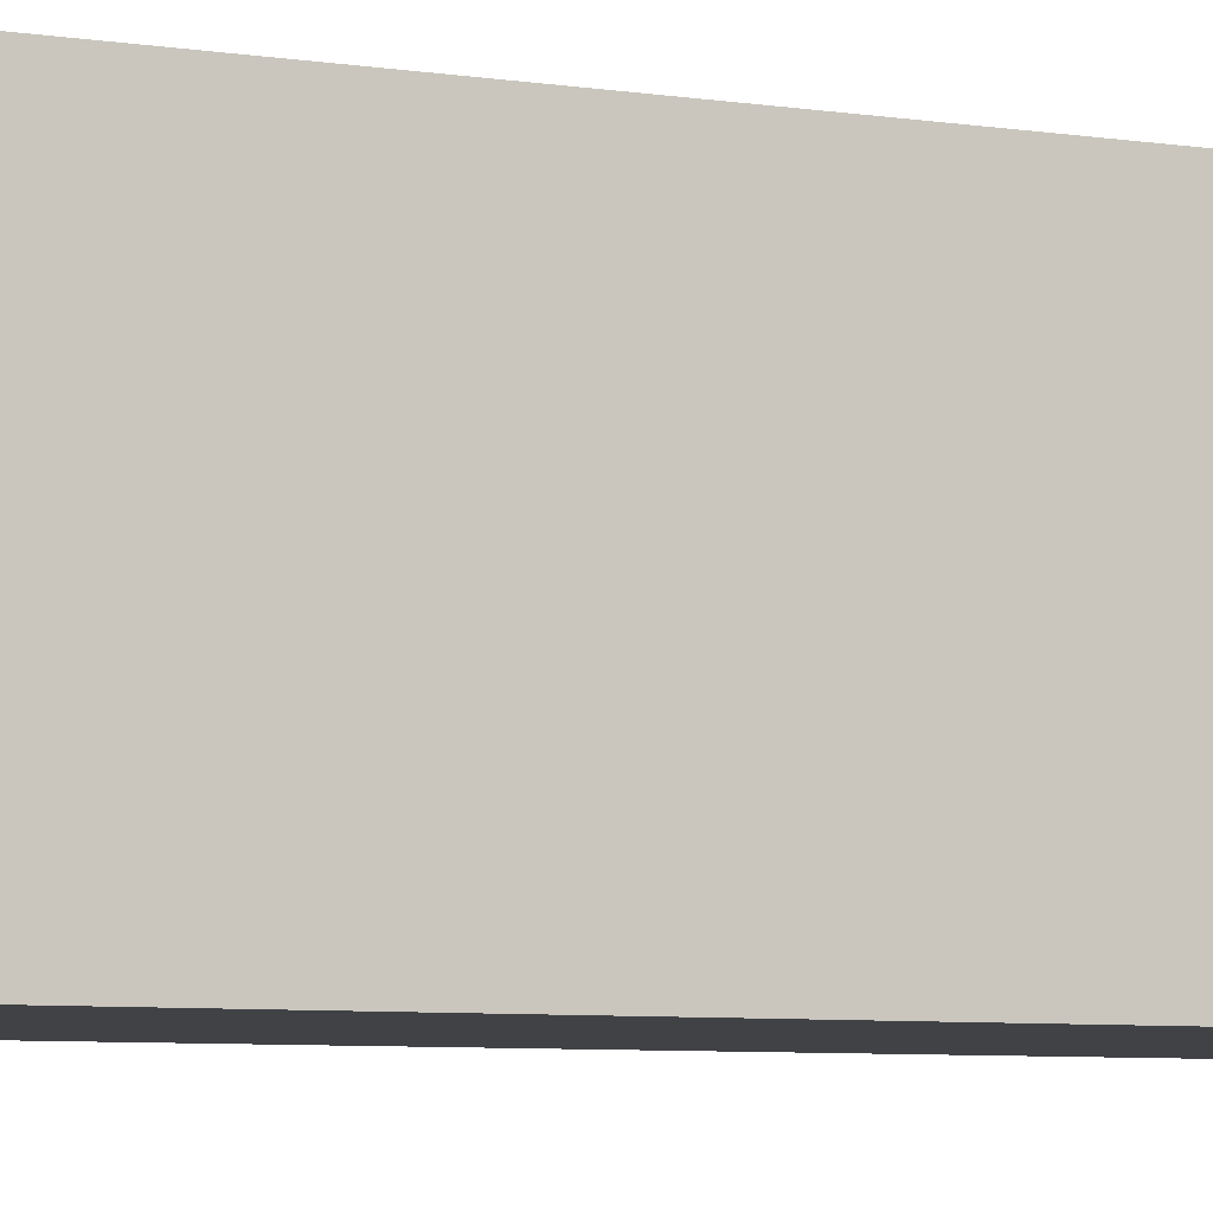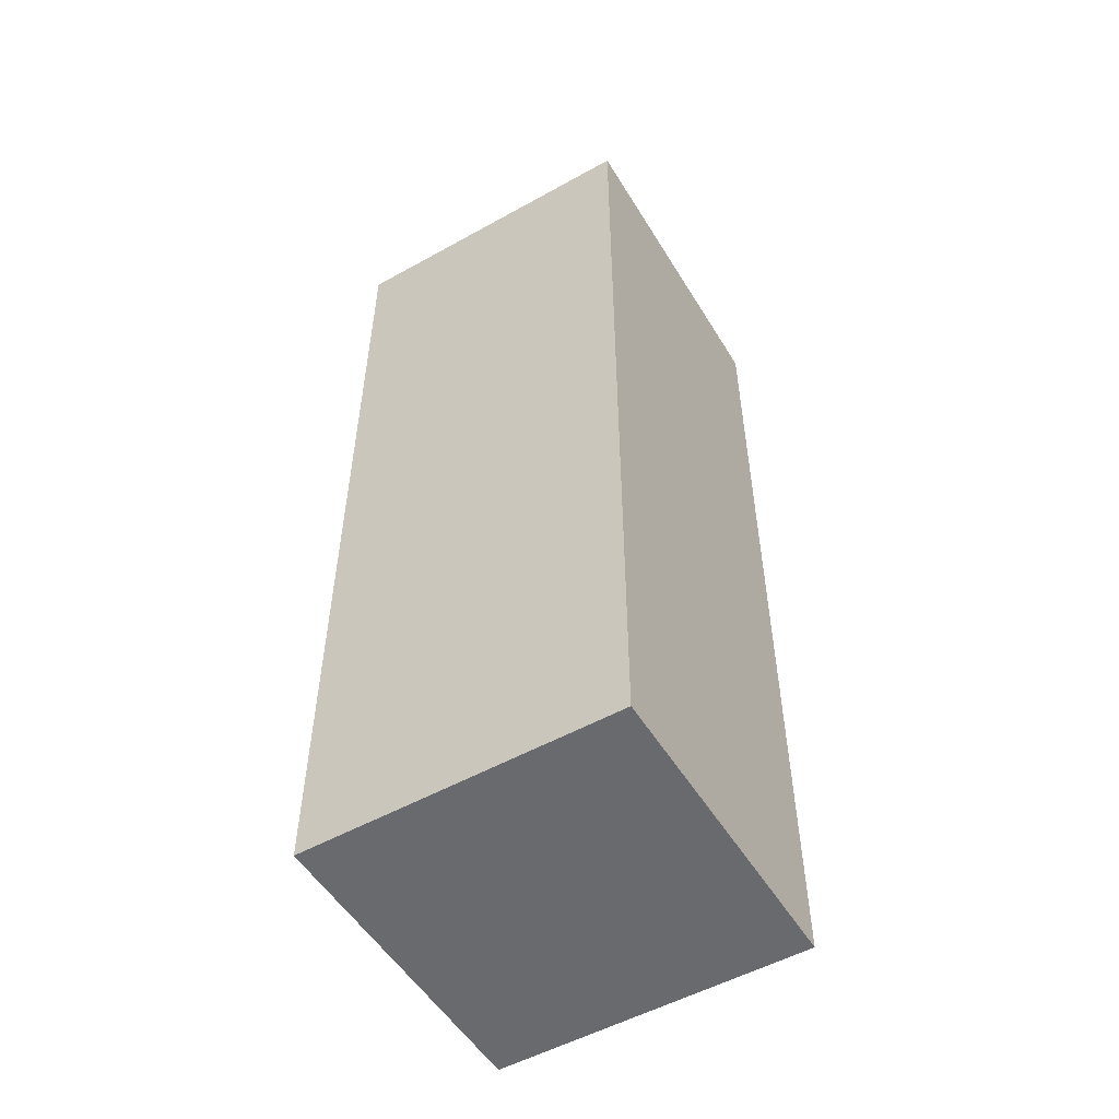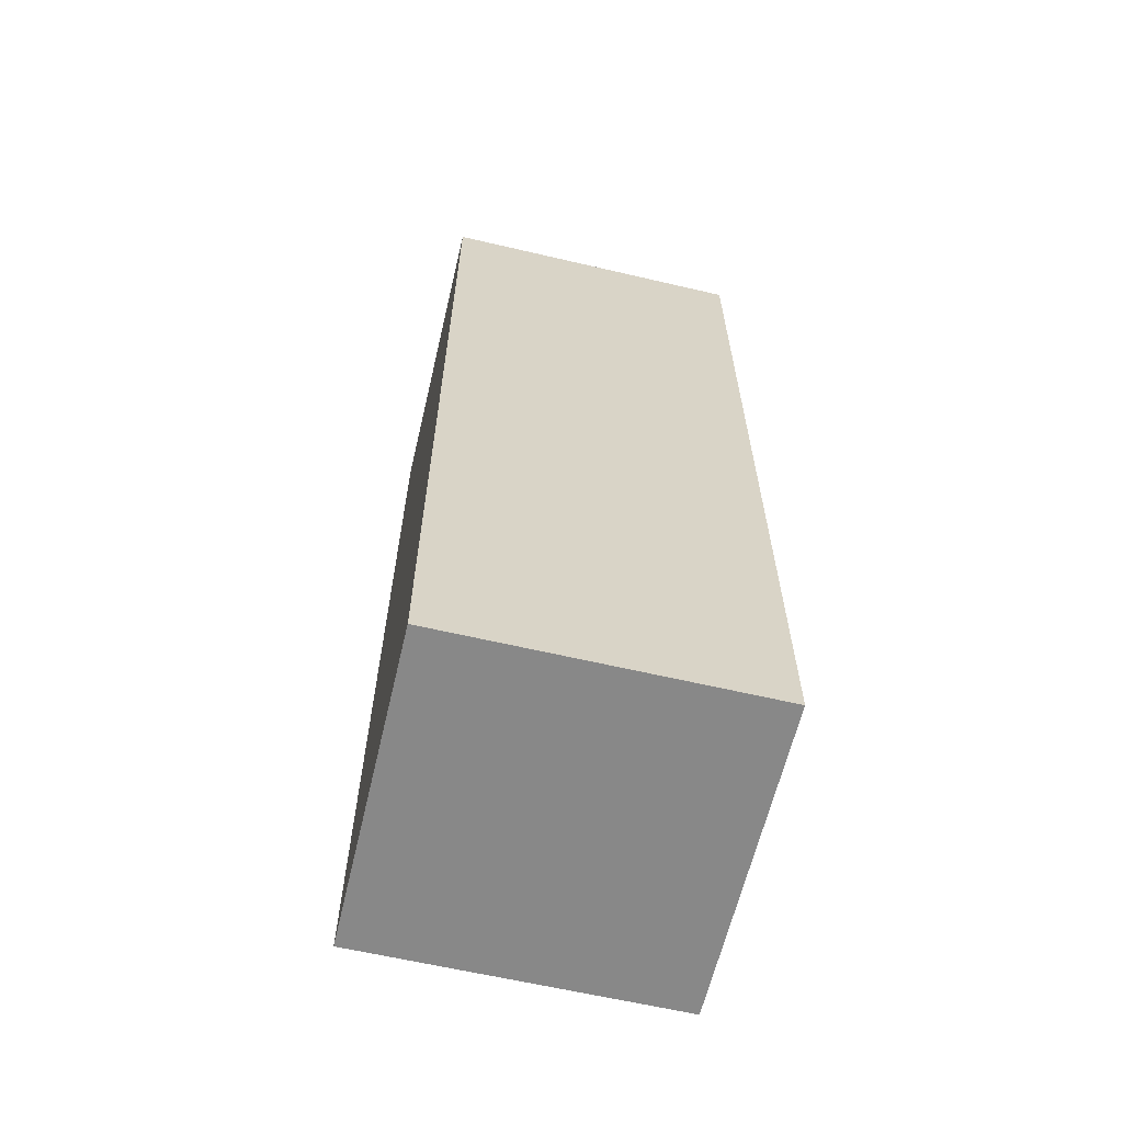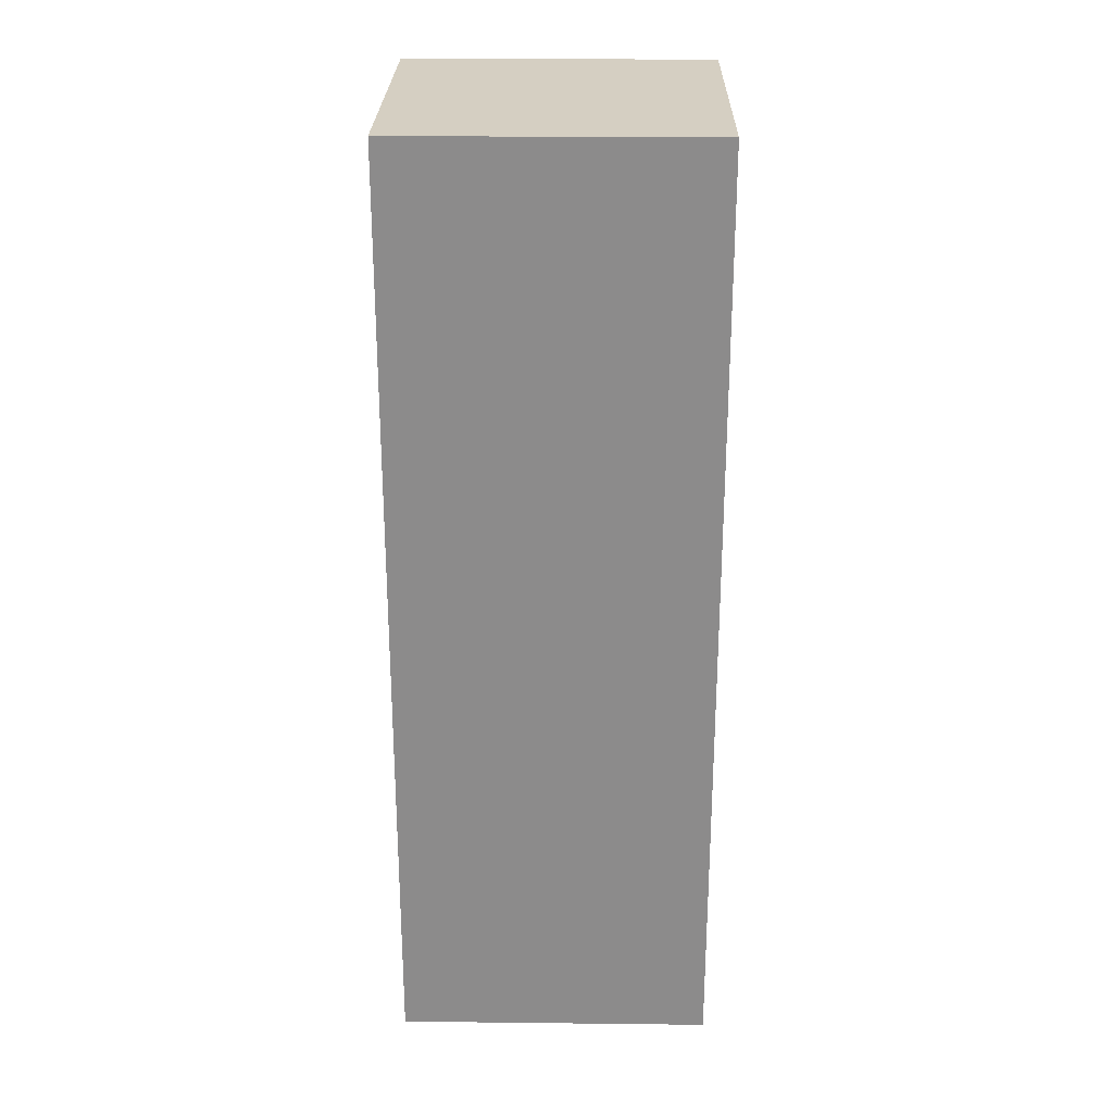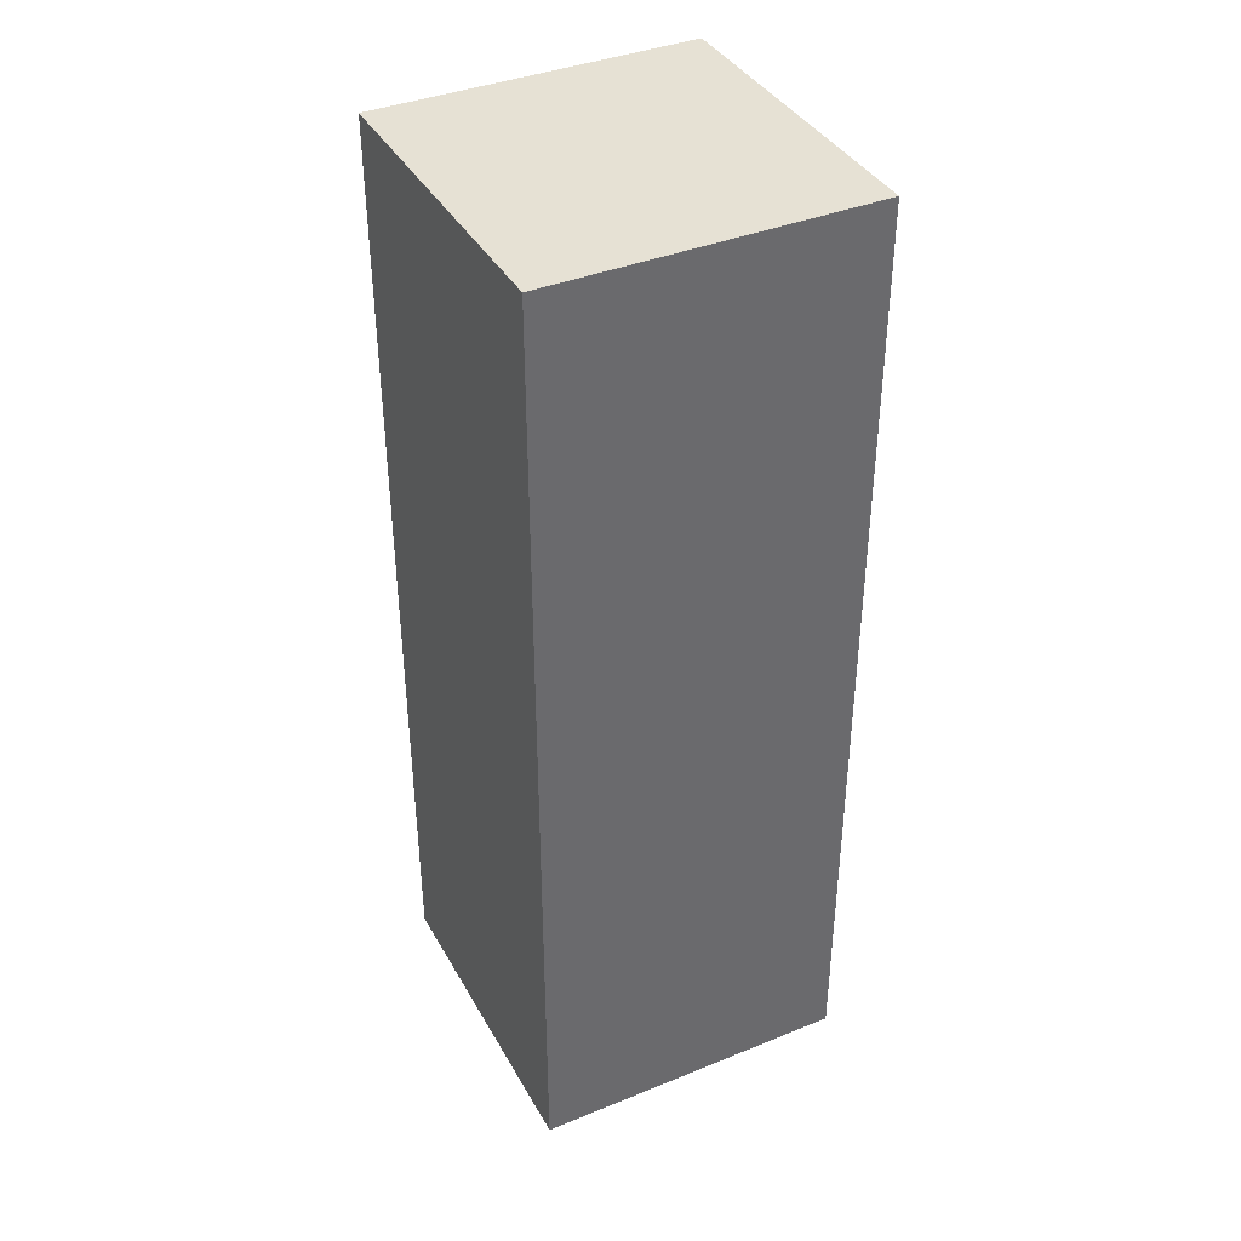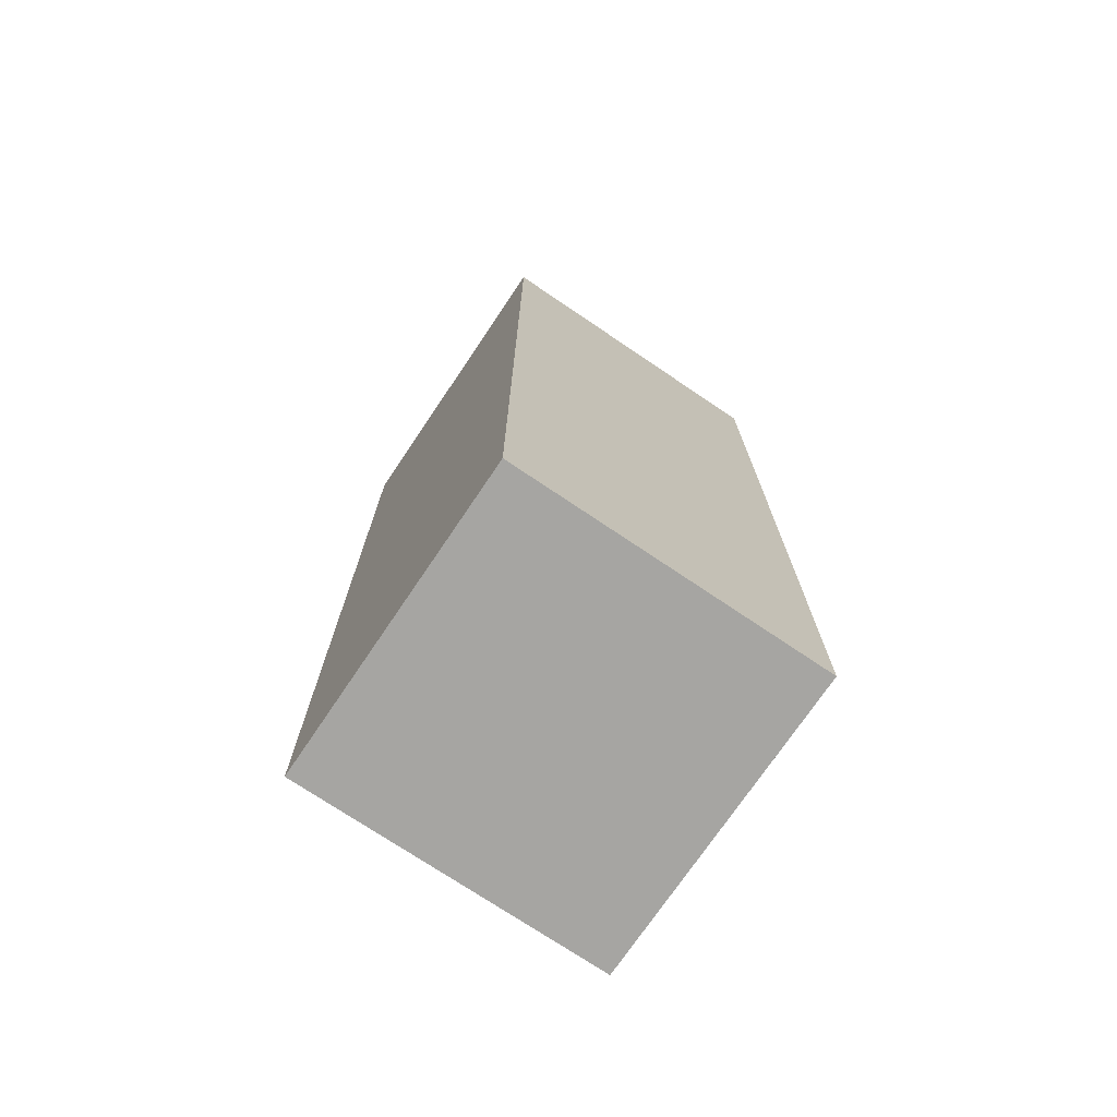
<metadata>
{"format":"obj","ext":"obj","renderer":"f3d","projection":"perspective","resolution":1024,"background":"white","views":[{"elev":-6.5,"azim":-115.1,"up":"+Y"},{"elev":-53.0,"azim":30.8,"up":"+Z"},{"elev":-62.8,"azim":166.7,"up":"+Z"},{"elev":25.9,"azim":1.0,"up":"+Z"},{"elev":39.2,"azim":153.2,"up":"+Z"},{"elev":-73.6,"azim":-34.0,"up":"+Z"}]}
</metadata>
<code>
g Enemy1_Foot_left002
v -0.07874 -0.07874 0.01339
v 0.07874 0.07874 0.01339
v 0.07874 -0.07874 0.01339
v -0.07874 0.07874 0.01339
v -0.07874 -0.07874 -0.4591
v 0.07874 0.07874 -0.4591
v -0.07874 0.07874 -0.4591
v 0.07874 -0.07874 -0.4591
v -0.07874 -0.07874 0.01339
v 0.07874 -0.07874 -0.4591
v -0.07874 -0.07874 -0.4591
v 0.07874 -0.07874 0.01339
v 0.07874 -0.07874 0.01339
v 0.07874 0.07874 -0.4591
v 0.07874 -0.07874 -0.4591
v 0.07874 0.07874 0.01339
v -0.07874 0.07874 0.01339
v -0.07874 0.07874 -0.4591
v 0.07874 0.07874 0.01339
v 0.07874 0.07874 -0.4591
v -0.07874 -0.07874 0.01339
v -0.07874 -0.07874 -0.4591
v -0.07874 0.07874 0.01339
v -0.07874 0.07874 -0.4591
g Enemy1_Foot_left002_0
f -22 -23 -24
f -21 -24 -23
f -18 -19 -20
f -17 -20 -19
f -14 -15 -16
f -13 -16 -15
f -10 -11 -12
f -9 -12 -11
f -6 -7 -8
f -5 -7 -6
f -2 -3 -4
f -1 -3 -2

</code>
